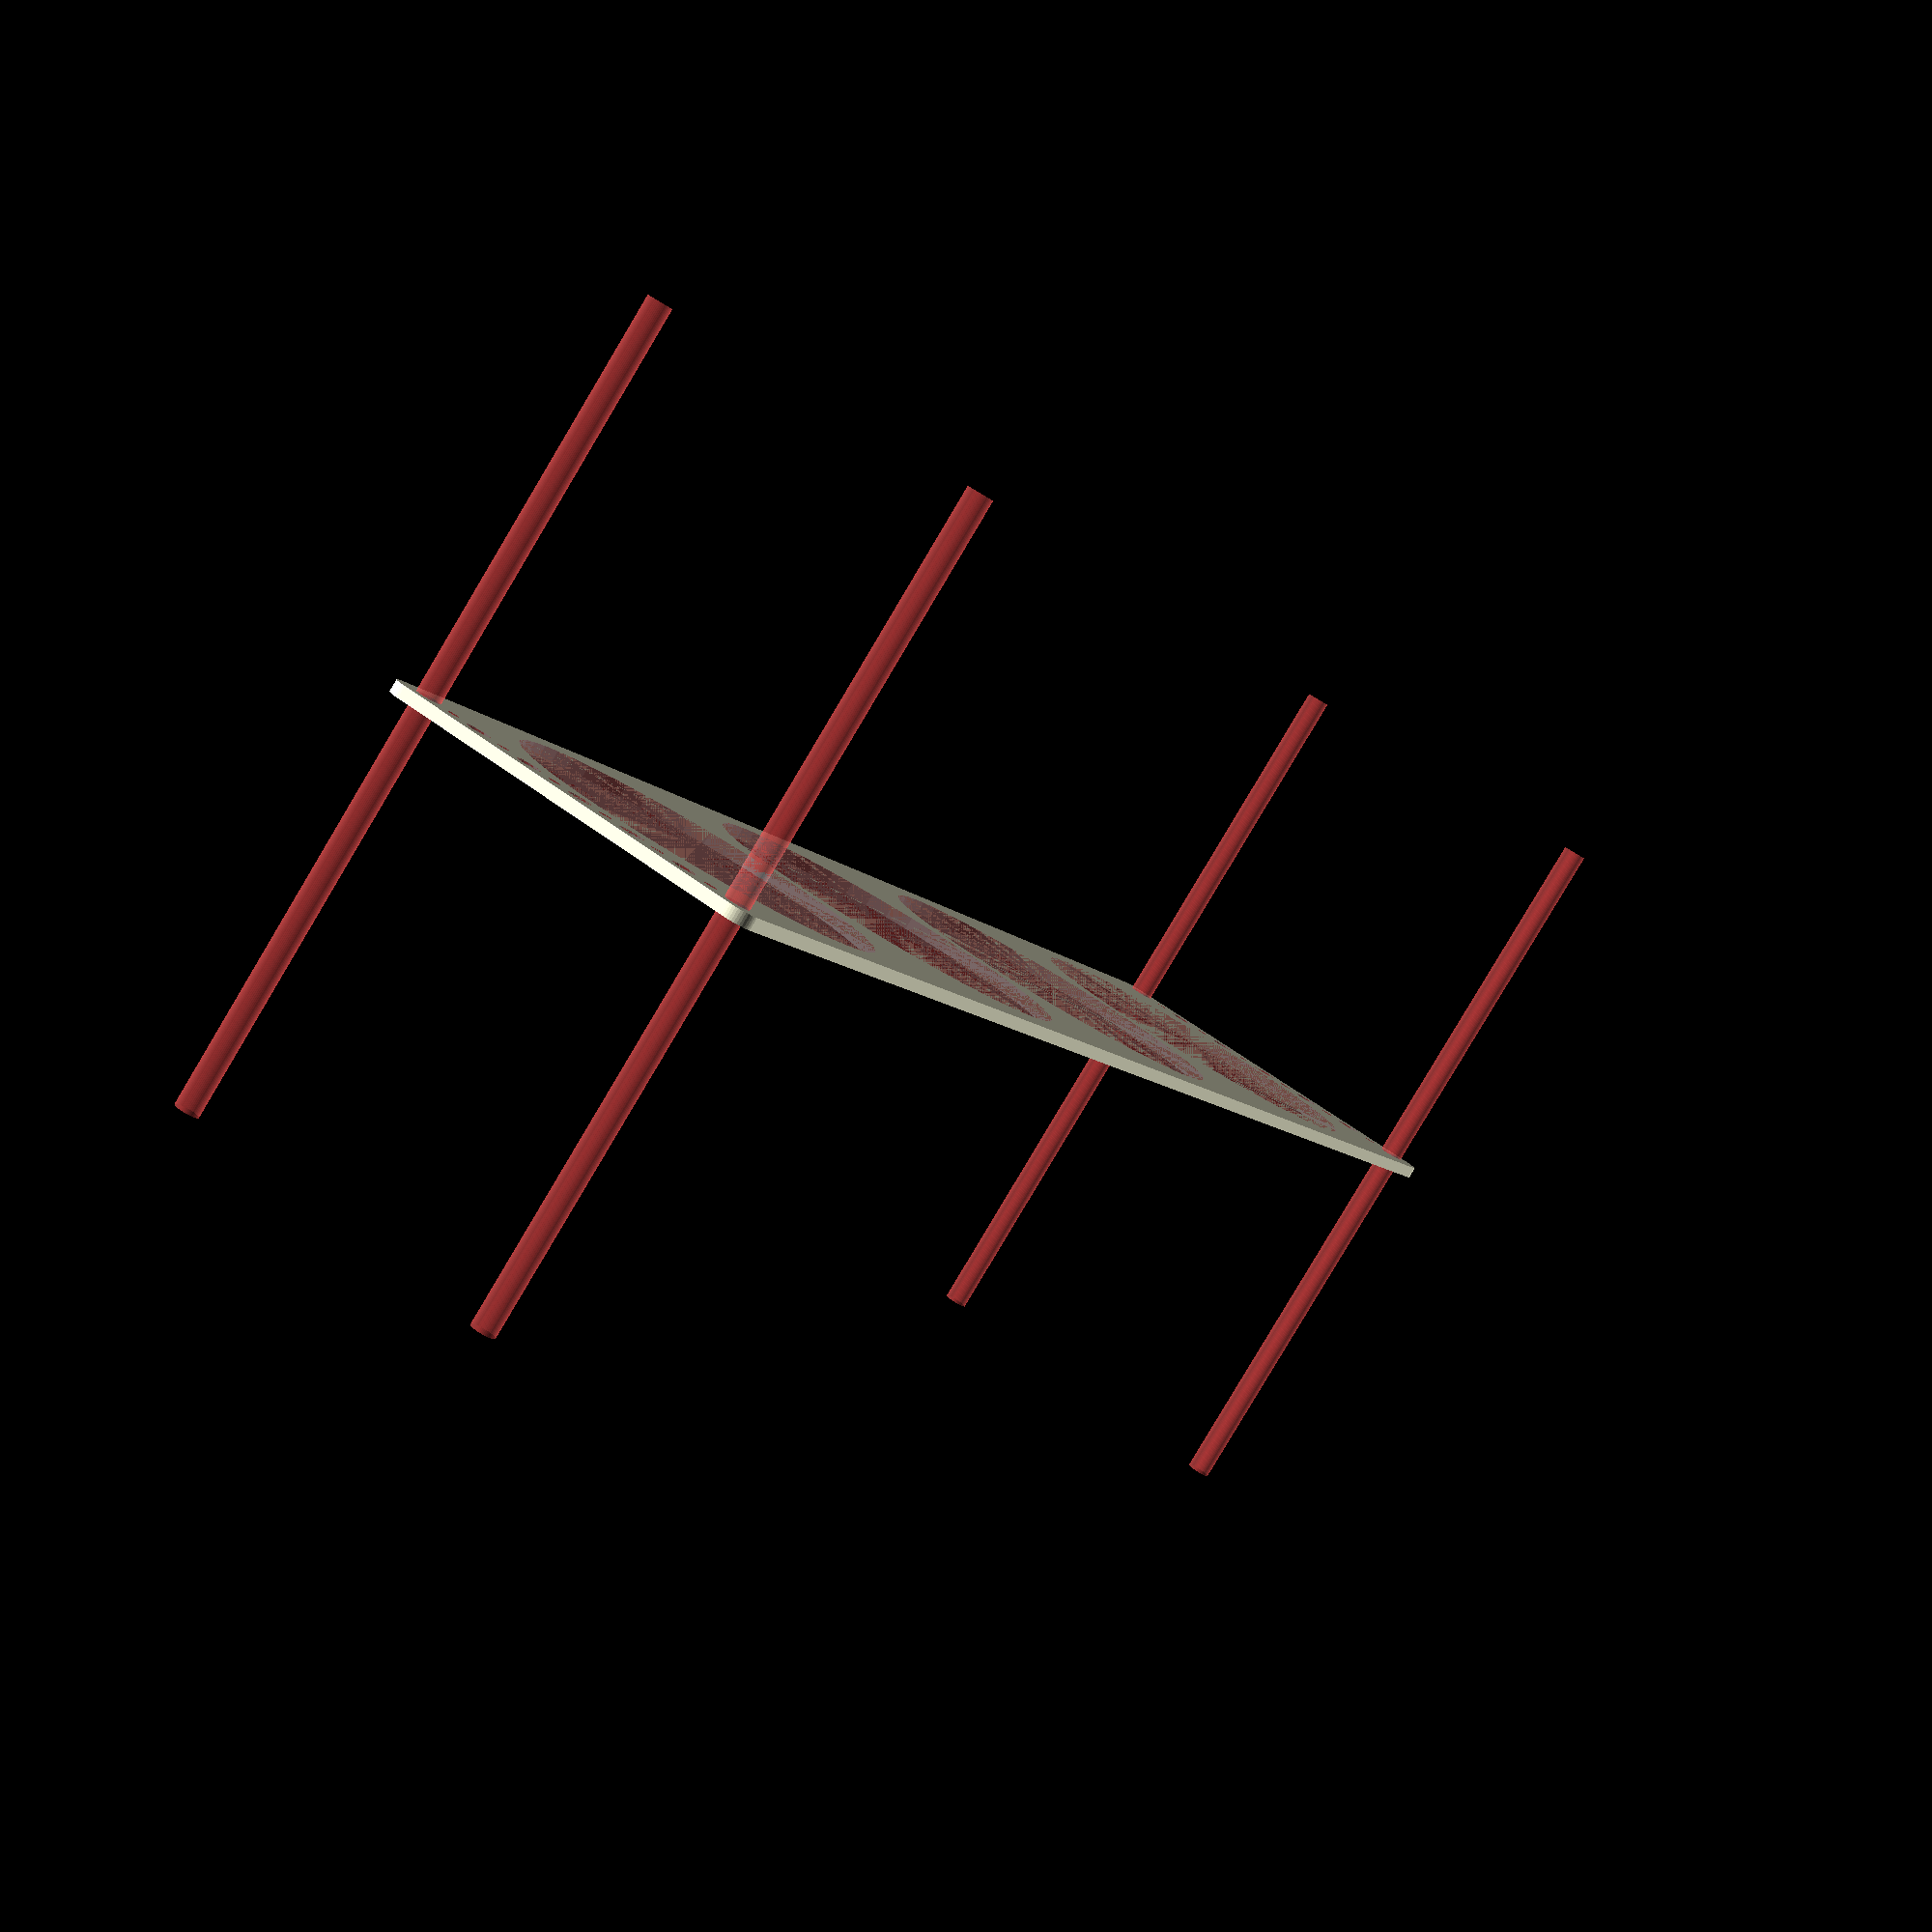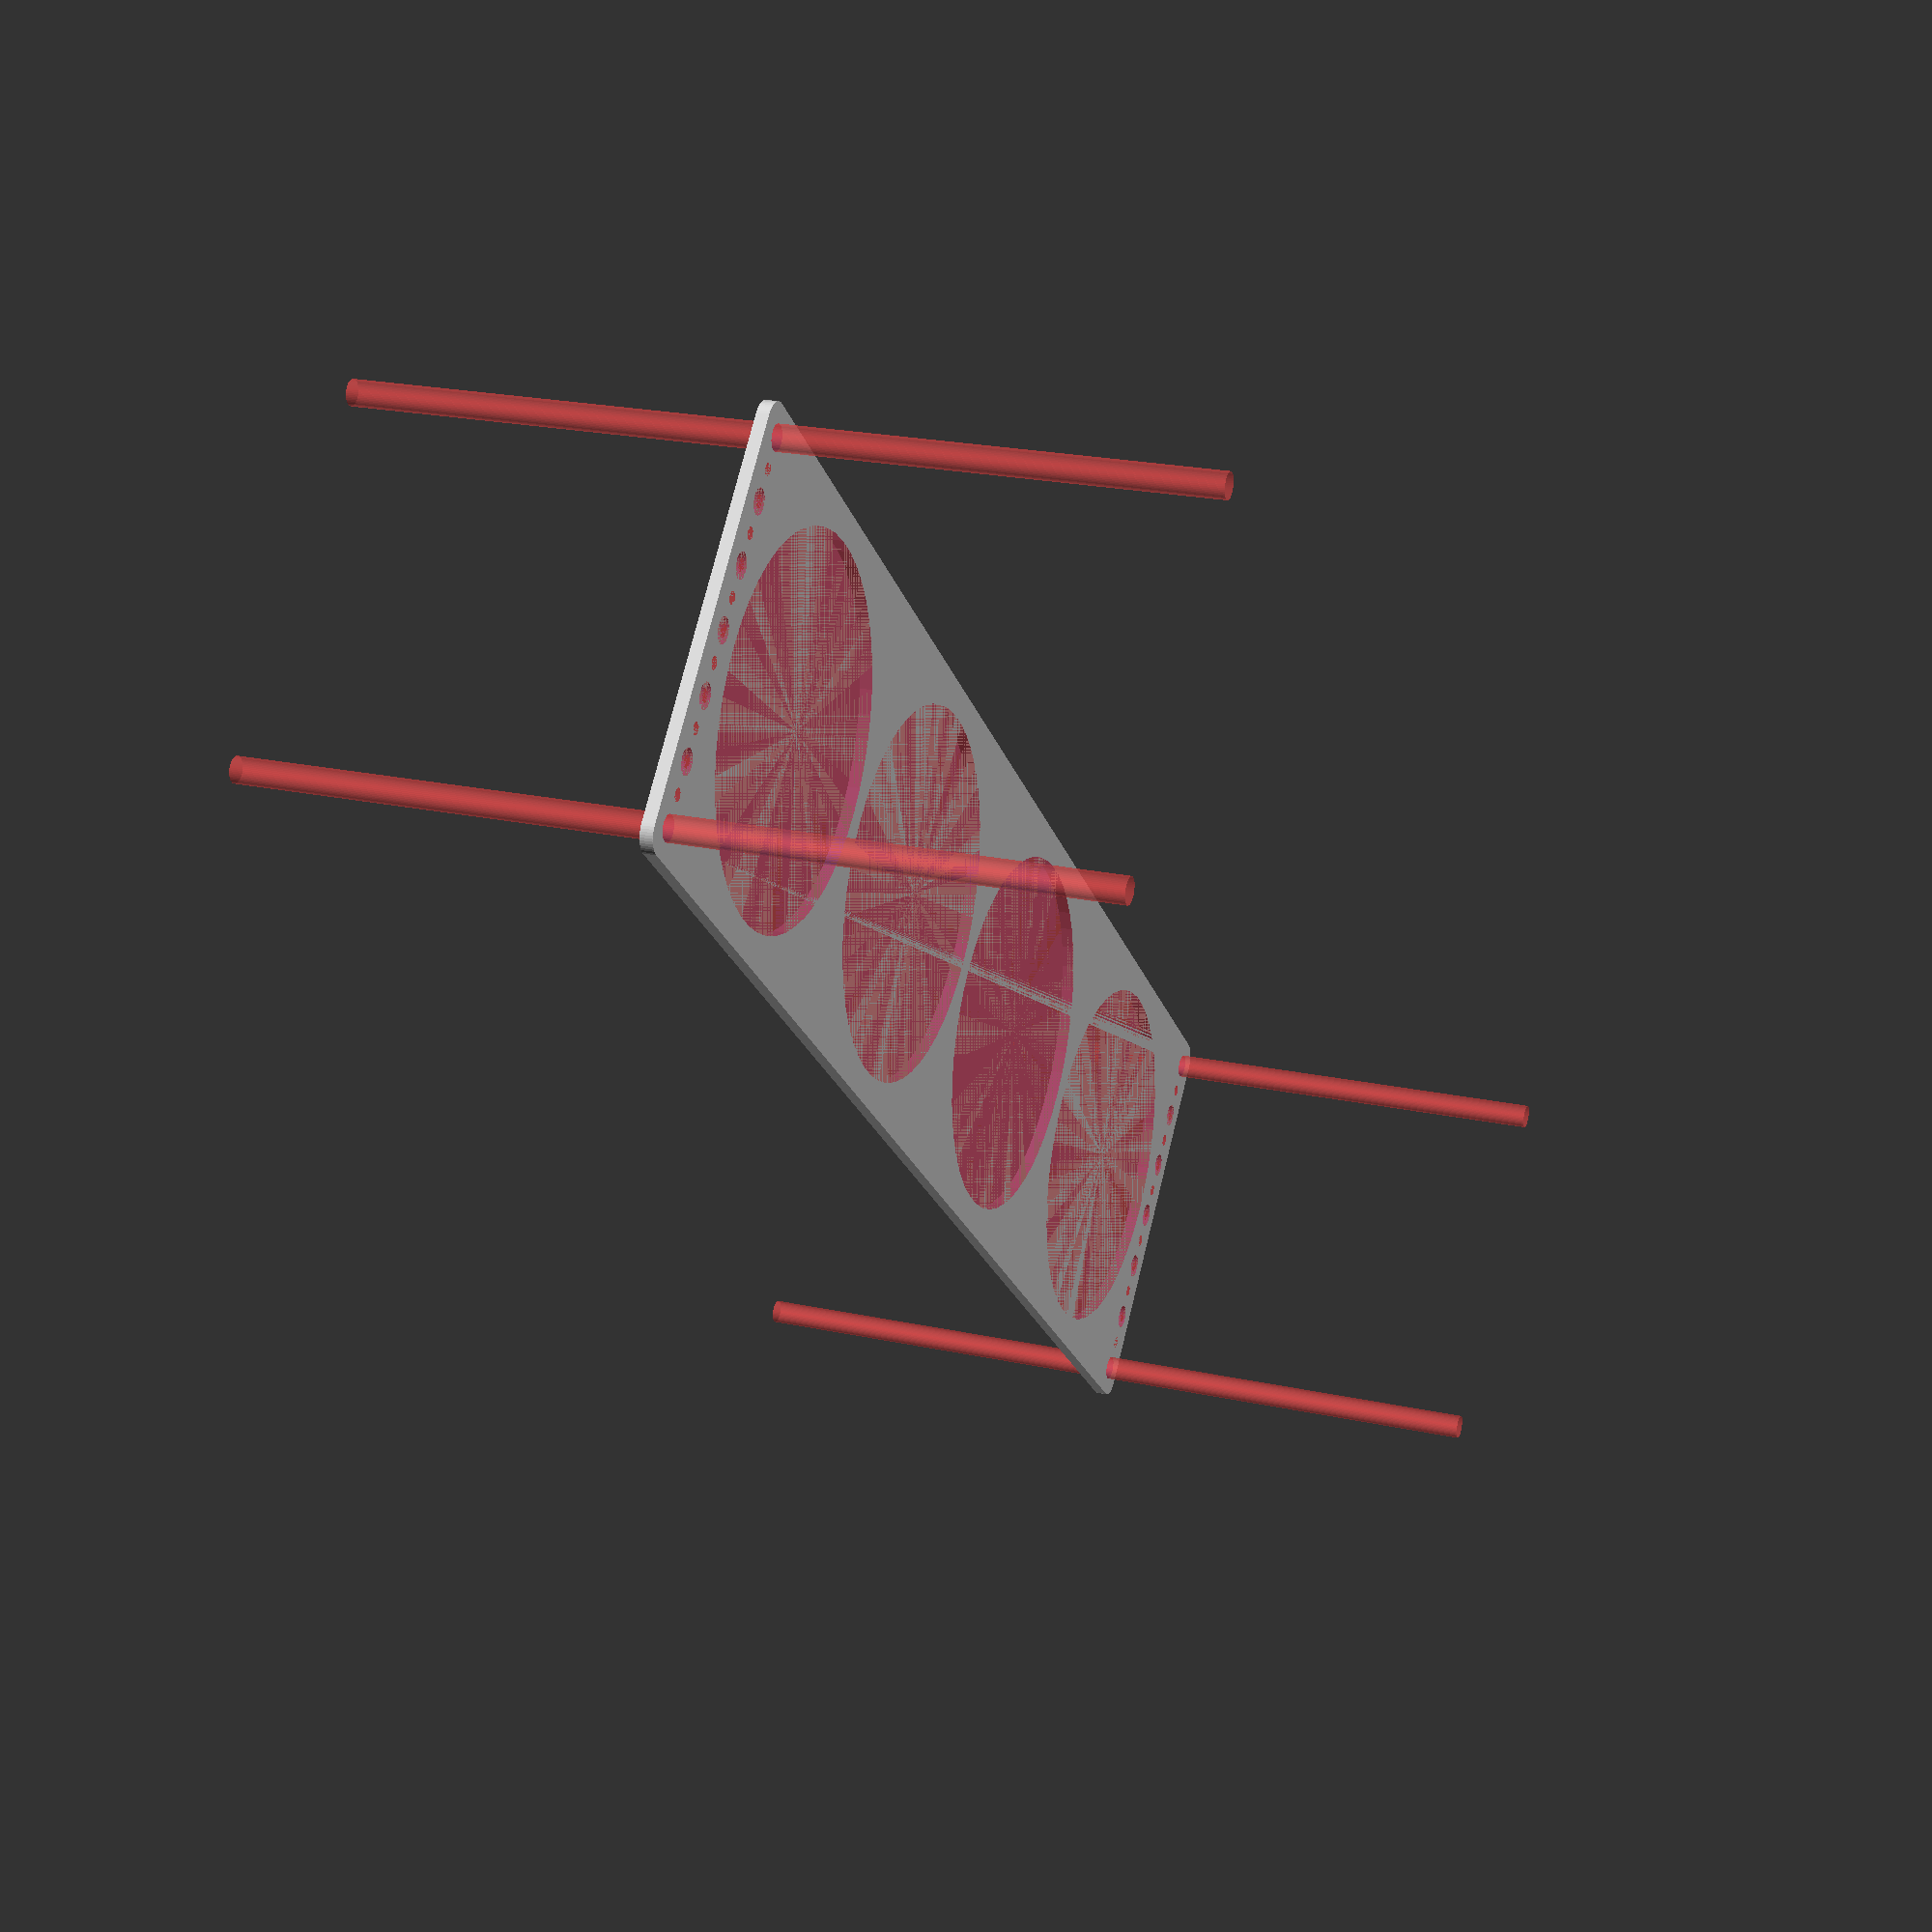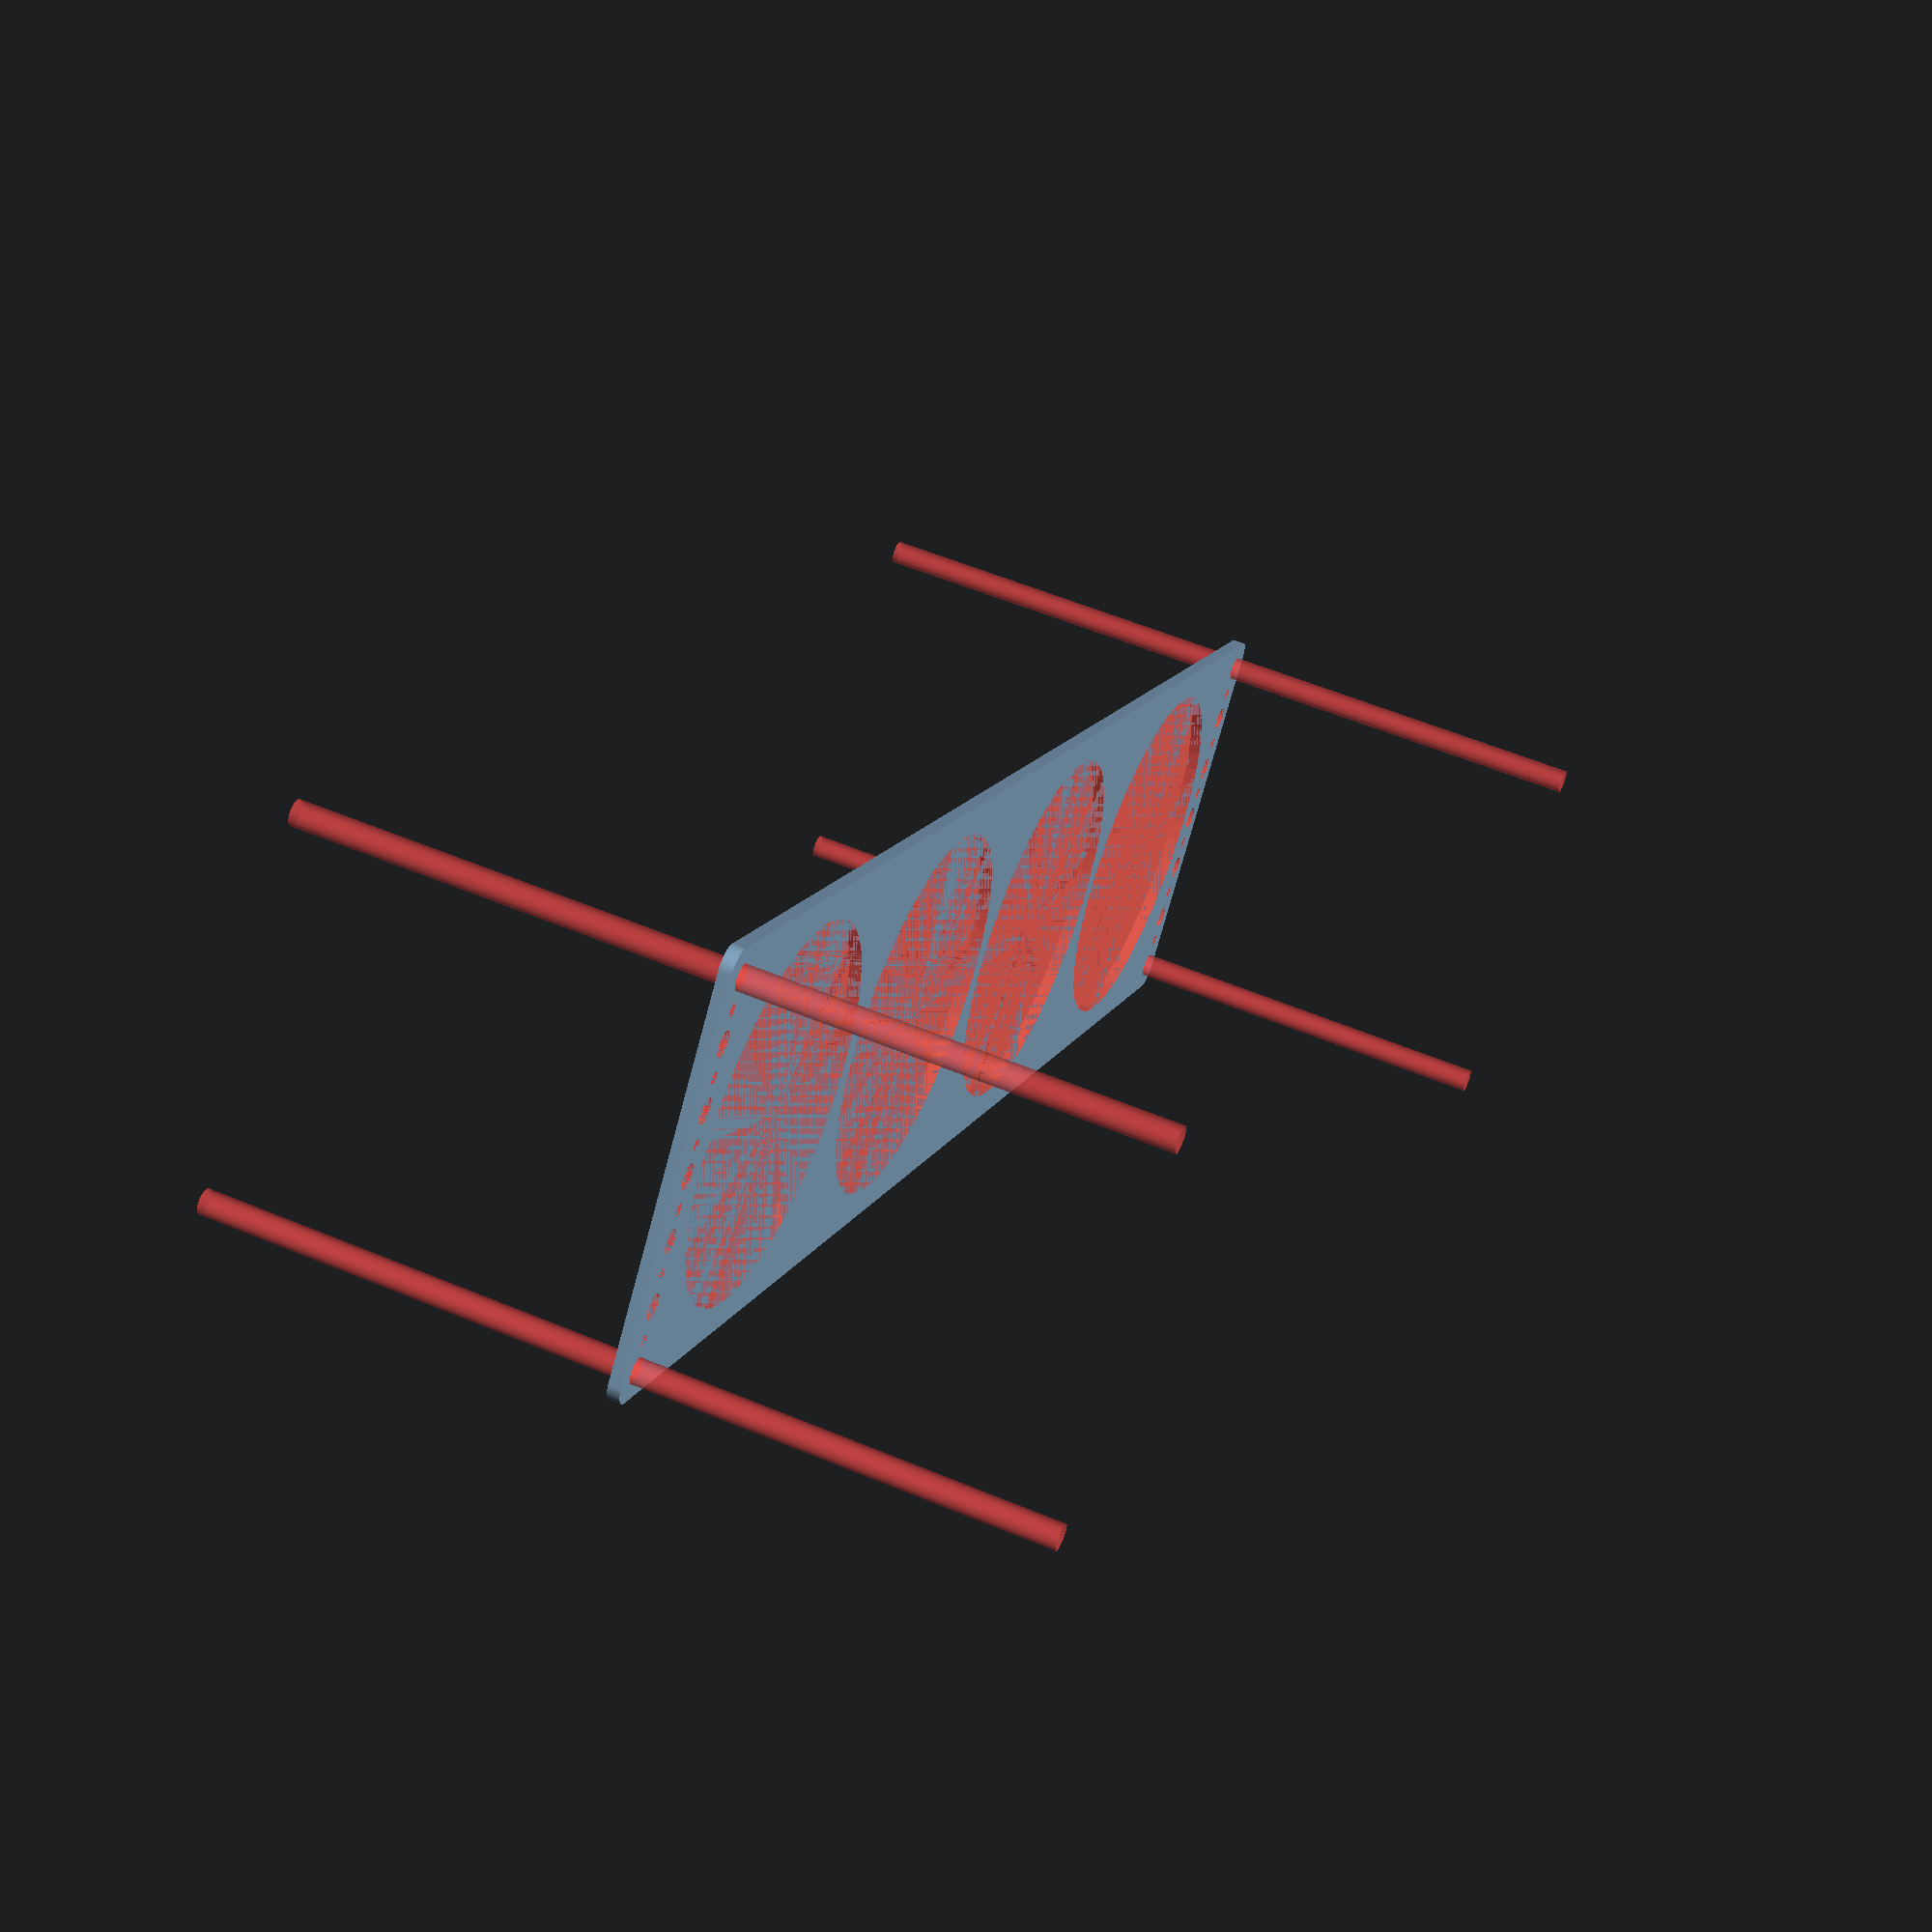
<openscad>
$fn = 50;


difference() {
	union() {
		hull() {
			translate(v = [-197.0000000000, 47.0000000000, 0]) {
				cylinder(h = 3, r = 5);
			}
			translate(v = [197.0000000000, 47.0000000000, 0]) {
				cylinder(h = 3, r = 5);
			}
			translate(v = [-197.0000000000, -47.0000000000, 0]) {
				cylinder(h = 3, r = 5);
			}
			translate(v = [197.0000000000, -47.0000000000, 0]) {
				cylinder(h = 3, r = 5);
			}
		}
	}
	union() {
		#translate(v = [-195.0000000000, -45.0000000000, 0]) {
			cylinder(h = 3, r = 3.0000000000);
		}
		#translate(v = [-195.0000000000, -30.0000000000, 0]) {
			cylinder(h = 3, r = 3.0000000000);
		}
		#translate(v = [-195.0000000000, -15.0000000000, 0]) {
			cylinder(h = 3, r = 3.0000000000);
		}
		#translate(v = [-195.0000000000, 0.0000000000, 0]) {
			cylinder(h = 3, r = 3.0000000000);
		}
		#translate(v = [-195.0000000000, 15.0000000000, 0]) {
			cylinder(h = 3, r = 3.0000000000);
		}
		#translate(v = [-195.0000000000, 30.0000000000, 0]) {
			cylinder(h = 3, r = 3.0000000000);
		}
		#translate(v = [-195.0000000000, 45.0000000000, 0]) {
			cylinder(h = 3, r = 3.0000000000);
		}
		#translate(v = [195.0000000000, -45.0000000000, 0]) {
			cylinder(h = 3, r = 3.0000000000);
		}
		#translate(v = [195.0000000000, -30.0000000000, 0]) {
			cylinder(h = 3, r = 3.0000000000);
		}
		#translate(v = [195.0000000000, -15.0000000000, 0]) {
			cylinder(h = 3, r = 3.0000000000);
		}
		#translate(v = [195.0000000000, 0.0000000000, 0]) {
			cylinder(h = 3, r = 3.0000000000);
		}
		#translate(v = [195.0000000000, 15.0000000000, 0]) {
			cylinder(h = 3, r = 3.0000000000);
		}
		#translate(v = [195.0000000000, 30.0000000000, 0]) {
			cylinder(h = 3, r = 3.0000000000);
		}
		#translate(v = [195.0000000000, 45.0000000000, 0]) {
			cylinder(h = 3, r = 3.0000000000);
		}
		#translate(v = [-195.0000000000, -45.0000000000, -100.0000000000]) {
			cylinder(h = 200, r = 3.0000000000);
		}
		#translate(v = [-195.0000000000, 45.0000000000, -100.0000000000]) {
			cylinder(h = 200, r = 3.0000000000);
		}
		#translate(v = [195.0000000000, -45.0000000000, -100.0000000000]) {
			cylinder(h = 200, r = 3.0000000000);
		}
		#translate(v = [195.0000000000, 45.0000000000, -100.0000000000]) {
			cylinder(h = 200, r = 3.0000000000);
		}
		#translate(v = [-195.0000000000, -45.0000000000, 0]) {
			cylinder(h = 3, r = 1.5000000000);
		}
		#translate(v = [-195.0000000000, -37.5000000000, 0]) {
			cylinder(h = 3, r = 1.5000000000);
		}
		#translate(v = [-195.0000000000, -30.0000000000, 0]) {
			cylinder(h = 3, r = 1.5000000000);
		}
		#translate(v = [-195.0000000000, -22.5000000000, 0]) {
			cylinder(h = 3, r = 1.5000000000);
		}
		#translate(v = [-195.0000000000, -15.0000000000, 0]) {
			cylinder(h = 3, r = 1.5000000000);
		}
		#translate(v = [-195.0000000000, -7.5000000000, 0]) {
			cylinder(h = 3, r = 1.5000000000);
		}
		#translate(v = [-195.0000000000, 0.0000000000, 0]) {
			cylinder(h = 3, r = 1.5000000000);
		}
		#translate(v = [-195.0000000000, 7.5000000000, 0]) {
			cylinder(h = 3, r = 1.5000000000);
		}
		#translate(v = [-195.0000000000, 15.0000000000, 0]) {
			cylinder(h = 3, r = 1.5000000000);
		}
		#translate(v = [-195.0000000000, 22.5000000000, 0]) {
			cylinder(h = 3, r = 1.5000000000);
		}
		#translate(v = [-195.0000000000, 30.0000000000, 0]) {
			cylinder(h = 3, r = 1.5000000000);
		}
		#translate(v = [-195.0000000000, 37.5000000000, 0]) {
			cylinder(h = 3, r = 1.5000000000);
		}
		#translate(v = [-195.0000000000, 45.0000000000, 0]) {
			cylinder(h = 3, r = 1.5000000000);
		}
		#translate(v = [195.0000000000, -45.0000000000, 0]) {
			cylinder(h = 3, r = 1.5000000000);
		}
		#translate(v = [195.0000000000, -37.5000000000, 0]) {
			cylinder(h = 3, r = 1.5000000000);
		}
		#translate(v = [195.0000000000, -30.0000000000, 0]) {
			cylinder(h = 3, r = 1.5000000000);
		}
		#translate(v = [195.0000000000, -22.5000000000, 0]) {
			cylinder(h = 3, r = 1.5000000000);
		}
		#translate(v = [195.0000000000, -15.0000000000, 0]) {
			cylinder(h = 3, r = 1.5000000000);
		}
		#translate(v = [195.0000000000, -7.5000000000, 0]) {
			cylinder(h = 3, r = 1.5000000000);
		}
		#translate(v = [195.0000000000, 0.0000000000, 0]) {
			cylinder(h = 3, r = 1.5000000000);
		}
		#translate(v = [195.0000000000, 7.5000000000, 0]) {
			cylinder(h = 3, r = 1.5000000000);
		}
		#translate(v = [195.0000000000, 15.0000000000, 0]) {
			cylinder(h = 3, r = 1.5000000000);
		}
		#translate(v = [195.0000000000, 22.5000000000, 0]) {
			cylinder(h = 3, r = 1.5000000000);
		}
		#translate(v = [195.0000000000, 30.0000000000, 0]) {
			cylinder(h = 3, r = 1.5000000000);
		}
		#translate(v = [195.0000000000, 37.5000000000, 0]) {
			cylinder(h = 3, r = 1.5000000000);
		}
		#translate(v = [195.0000000000, 45.0000000000, 0]) {
			cylinder(h = 3, r = 1.5000000000);
		}
		#translate(v = [-195.0000000000, -45.0000000000, 0]) {
			cylinder(h = 3, r = 1.5000000000);
		}
		#translate(v = [-195.0000000000, -37.5000000000, 0]) {
			cylinder(h = 3, r = 1.5000000000);
		}
		#translate(v = [-195.0000000000, -30.0000000000, 0]) {
			cylinder(h = 3, r = 1.5000000000);
		}
		#translate(v = [-195.0000000000, -22.5000000000, 0]) {
			cylinder(h = 3, r = 1.5000000000);
		}
		#translate(v = [-195.0000000000, -15.0000000000, 0]) {
			cylinder(h = 3, r = 1.5000000000);
		}
		#translate(v = [-195.0000000000, -7.5000000000, 0]) {
			cylinder(h = 3, r = 1.5000000000);
		}
		#translate(v = [-195.0000000000, 0.0000000000, 0]) {
			cylinder(h = 3, r = 1.5000000000);
		}
		#translate(v = [-195.0000000000, 7.5000000000, 0]) {
			cylinder(h = 3, r = 1.5000000000);
		}
		#translate(v = [-195.0000000000, 15.0000000000, 0]) {
			cylinder(h = 3, r = 1.5000000000);
		}
		#translate(v = [-195.0000000000, 22.5000000000, 0]) {
			cylinder(h = 3, r = 1.5000000000);
		}
		#translate(v = [-195.0000000000, 30.0000000000, 0]) {
			cylinder(h = 3, r = 1.5000000000);
		}
		#translate(v = [-195.0000000000, 37.5000000000, 0]) {
			cylinder(h = 3, r = 1.5000000000);
		}
		#translate(v = [-195.0000000000, 45.0000000000, 0]) {
			cylinder(h = 3, r = 1.5000000000);
		}
		#translate(v = [195.0000000000, -45.0000000000, 0]) {
			cylinder(h = 3, r = 1.5000000000);
		}
		#translate(v = [195.0000000000, -37.5000000000, 0]) {
			cylinder(h = 3, r = 1.5000000000);
		}
		#translate(v = [195.0000000000, -30.0000000000, 0]) {
			cylinder(h = 3, r = 1.5000000000);
		}
		#translate(v = [195.0000000000, -22.5000000000, 0]) {
			cylinder(h = 3, r = 1.5000000000);
		}
		#translate(v = [195.0000000000, -15.0000000000, 0]) {
			cylinder(h = 3, r = 1.5000000000);
		}
		#translate(v = [195.0000000000, -7.5000000000, 0]) {
			cylinder(h = 3, r = 1.5000000000);
		}
		#translate(v = [195.0000000000, 0.0000000000, 0]) {
			cylinder(h = 3, r = 1.5000000000);
		}
		#translate(v = [195.0000000000, 7.5000000000, 0]) {
			cylinder(h = 3, r = 1.5000000000);
		}
		#translate(v = [195.0000000000, 15.0000000000, 0]) {
			cylinder(h = 3, r = 1.5000000000);
		}
		#translate(v = [195.0000000000, 22.5000000000, 0]) {
			cylinder(h = 3, r = 1.5000000000);
		}
		#translate(v = [195.0000000000, 30.0000000000, 0]) {
			cylinder(h = 3, r = 1.5000000000);
		}
		#translate(v = [195.0000000000, 37.5000000000, 0]) {
			cylinder(h = 3, r = 1.5000000000);
		}
		#translate(v = [195.0000000000, 45.0000000000, 0]) {
			cylinder(h = 3, r = 1.5000000000);
		}
		#translate(v = [-195.0000000000, -45.0000000000, 0]) {
			cylinder(h = 3, r = 1.5000000000);
		}
		#translate(v = [-195.0000000000, -37.5000000000, 0]) {
			cylinder(h = 3, r = 1.5000000000);
		}
		#translate(v = [-195.0000000000, -30.0000000000, 0]) {
			cylinder(h = 3, r = 1.5000000000);
		}
		#translate(v = [-195.0000000000, -22.5000000000, 0]) {
			cylinder(h = 3, r = 1.5000000000);
		}
		#translate(v = [-195.0000000000, -15.0000000000, 0]) {
			cylinder(h = 3, r = 1.5000000000);
		}
		#translate(v = [-195.0000000000, -7.5000000000, 0]) {
			cylinder(h = 3, r = 1.5000000000);
		}
		#translate(v = [-195.0000000000, 0.0000000000, 0]) {
			cylinder(h = 3, r = 1.5000000000);
		}
		#translate(v = [-195.0000000000, 7.5000000000, 0]) {
			cylinder(h = 3, r = 1.5000000000);
		}
		#translate(v = [-195.0000000000, 15.0000000000, 0]) {
			cylinder(h = 3, r = 1.5000000000);
		}
		#translate(v = [-195.0000000000, 22.5000000000, 0]) {
			cylinder(h = 3, r = 1.5000000000);
		}
		#translate(v = [-195.0000000000, 30.0000000000, 0]) {
			cylinder(h = 3, r = 1.5000000000);
		}
		#translate(v = [-195.0000000000, 37.5000000000, 0]) {
			cylinder(h = 3, r = 1.5000000000);
		}
		#translate(v = [-195.0000000000, 45.0000000000, 0]) {
			cylinder(h = 3, r = 1.5000000000);
		}
		#translate(v = [195.0000000000, -45.0000000000, 0]) {
			cylinder(h = 3, r = 1.5000000000);
		}
		#translate(v = [195.0000000000, -37.5000000000, 0]) {
			cylinder(h = 3, r = 1.5000000000);
		}
		#translate(v = [195.0000000000, -30.0000000000, 0]) {
			cylinder(h = 3, r = 1.5000000000);
		}
		#translate(v = [195.0000000000, -22.5000000000, 0]) {
			cylinder(h = 3, r = 1.5000000000);
		}
		#translate(v = [195.0000000000, -15.0000000000, 0]) {
			cylinder(h = 3, r = 1.5000000000);
		}
		#translate(v = [195.0000000000, -7.5000000000, 0]) {
			cylinder(h = 3, r = 1.5000000000);
		}
		#translate(v = [195.0000000000, 0.0000000000, 0]) {
			cylinder(h = 3, r = 1.5000000000);
		}
		#translate(v = [195.0000000000, 7.5000000000, 0]) {
			cylinder(h = 3, r = 1.5000000000);
		}
		#translate(v = [195.0000000000, 15.0000000000, 0]) {
			cylinder(h = 3, r = 1.5000000000);
		}
		#translate(v = [195.0000000000, 22.5000000000, 0]) {
			cylinder(h = 3, r = 1.5000000000);
		}
		#translate(v = [195.0000000000, 30.0000000000, 0]) {
			cylinder(h = 3, r = 1.5000000000);
		}
		#translate(v = [195.0000000000, 37.5000000000, 0]) {
			cylinder(h = 3, r = 1.5000000000);
		}
		#translate(v = [195.0000000000, 45.0000000000, 0]) {
			cylinder(h = 3, r = 1.5000000000);
		}
		#translate(v = [-142.5000000000, 0, 0]) {
			cylinder(h = 3, r = 45.0000000000);
		}
		#translate(v = [-47.5000000000, 0, 0]) {
			cylinder(h = 3, r = 45.0000000000);
		}
		#translate(v = [47.5000000000, 0, 0]) {
			cylinder(h = 3, r = 45.0000000000);
		}
		#translate(v = [142.5000000000, 0, 0]) {
			cylinder(h = 3, r = 45.0000000000);
		}
	}
}
</openscad>
<views>
elev=84.5 azim=119.3 roll=329.2 proj=p view=solid
elev=157.6 azim=137.7 roll=69.5 proj=p view=solid
elev=124.2 azim=220.0 roll=246.2 proj=p view=wireframe
</views>
